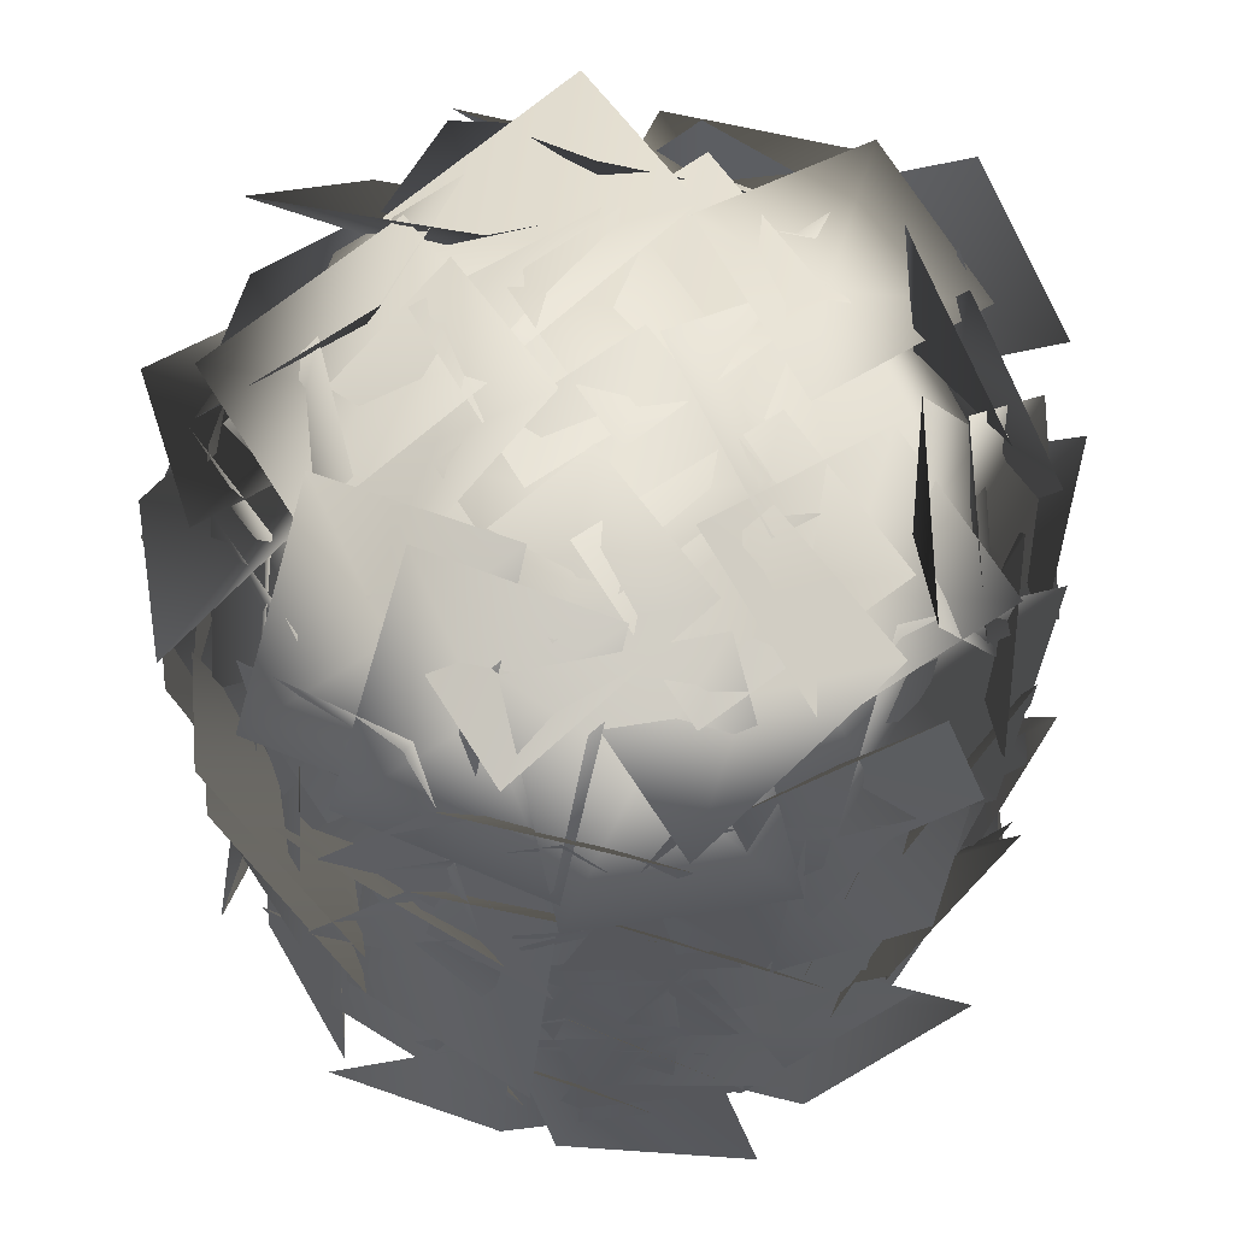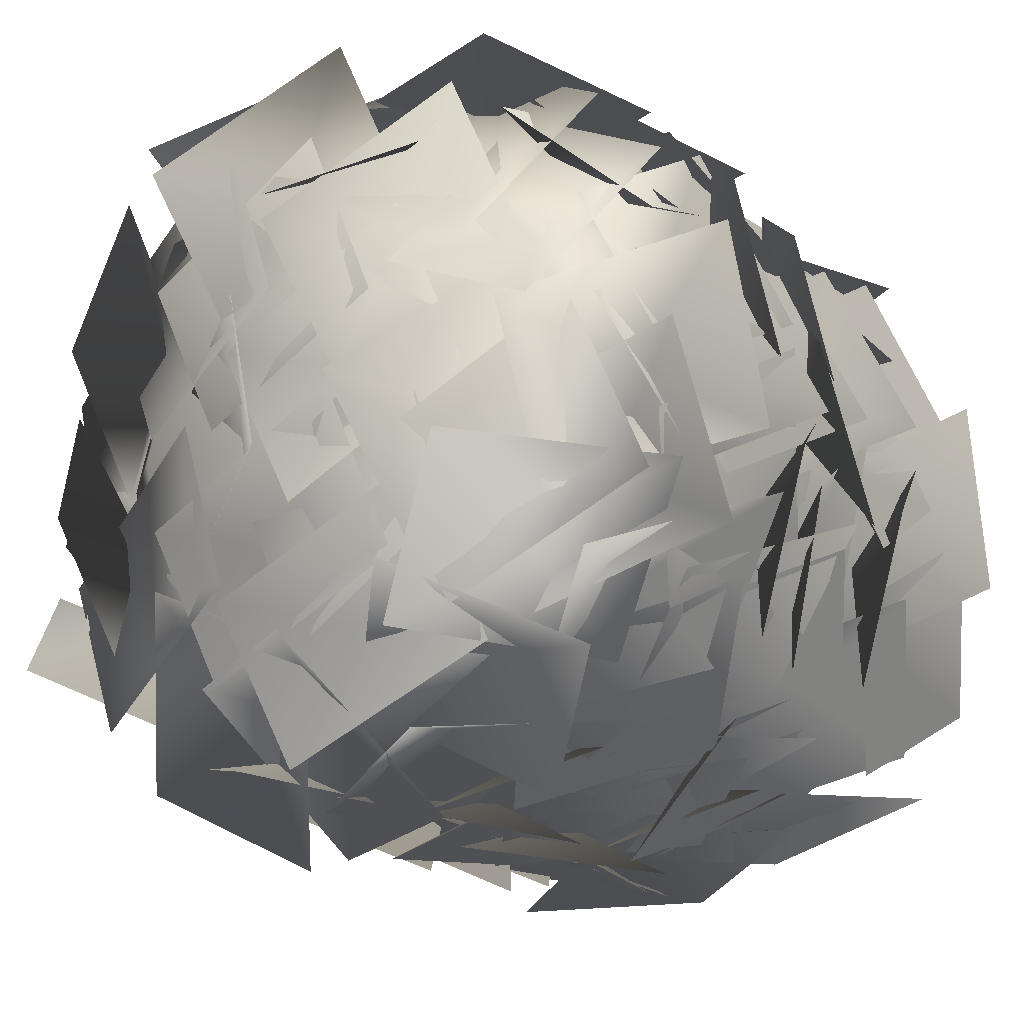
<metadata>
{"format":"obj","ext":"obj","renderer":"f3d","projection":"perspective","resolution":1024,"background":"white","views":[{"elev":61.0,"azim":-7.9,"up":"+Y"},{"elev":-19.1,"azim":-148.1,"up":"+Z"}]}
</metadata>
<code>
v  10 0 5
v  9.33 0 2.5
v  9.33 9 2.5
v  10 9 5
v  7.5 0 0.6699
v  7.5 9 0.6699
v  5 0 -0
v  5 9 -0
v  2.5 0 0.6699
v  2.5 9 0.6699
v  0.6699 0 2.5
v  0.6699 9 2.5
v  0 0 5
v  0 9 5
v  0.6699 0 7.5
v  0.6699 9 7.5
v  2.5 0 9.33
v  2.5 9 9.33
v  5 0 10
v  5 9 10
v  7.5 0 9.33
v  7.5 9 9.33
v  9.33 0 7.5
v  9.33 9 7.5
v  8.434 10 3.018
v  8.965 10 5
v  6.982 10 1.566
v  5 10 1.035
v  3.018 10 1.566
v  1.566 10 3.018
v  1.035 10 5
v  1.566 10 6.982
v  3.018 10 8.434
v  5 10 8.965
v  6.982 10 8.434
v  8.434 10 6.982
v  5 10 5
g mazeColumnSmall_base
f 1 2 3 4
f 2 5 6 3
f 5 7 8 6
f 7 9 10 8
f 9 11 12 10
f 11 13 14 12
f 13 15 16 14
f 15 17 18 16
f 17 19 20 18
f 19 21 22 20
f 21 23 24 22
f 23 1 4 24
f 3 25 26 4
f 6 27 25 3
f 8 28 27 6
f 10 29 28 8
f 12 30 29 10
f 14 31 30 12
f 16 32 31 14
f 18 33 32 16
f 20 34 33 18
f 22 35 34 20
f 24 36 35 22
f 4 26 36 24
f 27 28 37 25
f 29 30 37 28
f 31 32 37 30
f 33 34 37 32
f 35 36 37 34
f 26 25 37 36
v  8.765 6.816 1.263
v  10.75 5.768 3.121
v  8.852 4.666 2.022
v  9.915 2.653 1.96
v  7.777 3.621 -0.0624
v  10.15 9.569 6.691
v  9.512 8.293 9.229
v  9.491 7.399 6.946
v  10.03 5.3 7.643
v  10.73 6.515 4.881
v  0.1682 3.711 4.999
v  0.3916 2.301 2.461
v  0.1416 1.443 4.744
v  -1.01 -0.3934 4.046
v  -1.312 0.9762 6.809
v  0.7867 8.913 6.171
v  -0.3898 8.105 3.633
v  0.2593 6.771 5.586
v  -1.38 5.233 5.219
v  -0.1788 5.957 7.981
v  6.527 11.15 1.984
v  5.3 10.89 -0.6431
v  4.561 10.08 1.55
v  2.359 10.26 0.9985
v  3.524 10.51 3.858
v  6.309 6.683 10.12
v  4.287 4.702 10.8
v  6.42 4.46 9.616
v  6.729 2.336 10.38
v  8.984 4.326 9.636
v  5.887 11.23 8.01
v  4.67 10.92 5.383
v  3.961 10.09 7.575
v  1.754 10.19 7.024
v  2.909 10.48 9.884
v  9.503 5.001 6.325
v  9.265 3.594 8.863
v  9.507 2.733 6.579
v  10.64 0.8851 7.277
v  10.96 2.252 4.514
v  2.941 5.233 9.509
v  0.7069 5.048 7.651
v  2.016 3.29 8.75
v  0.2471 1.857 8.812
v  2.594 1.906 10.83
v  1.525 7.342 0.1445
v  4.235 6.523 -0.5356
v  2.456 5.321 0.6493
v  3.166 3.295 -0.1107
v  0.2453 4.015 0.6295
v  6.087 3.553 -0.2431
v  8.847 2.922 0.437
v  6.834 1.524 0.4868
v  8.004 -0.3713 0.0121
v  5.04 0.1455 -0.7281
v  9.278 9.263 5.197
v  8.217 9.934 2.569
v  7.122 9.871 4.762
v  5.676 11.54 4.21
v  6.682 10.91 7.071
v  0.5358 10.68 1.981
v  2.24 9.221 0.1234
v  1.047 8.459 2.126
v  0.746 6.364 1.284
v  -1.129 7.777 3.307
v  8.372 11.03 9.949
v  5.587 10.52 10.63
v  7.221 9.123 9.444
v  6.29 7.189 10.2
v  9.273 7.58 9.464
v  5.41 10.47 1.282
v  8.032 10.77 2.512
v  7.231 9.172 0.8352
v  9.278 9.014 -0.1524
v  6.557 8.616 -1.579
v  3.595 9.813 10.38
v  1.224 8.264 9.704
v  3.598 7.651 9.654
v  3.158 5.467 10.13
v  5.758 6.979 10.87
v  10.06 10.03 2.416
v  10.7 8.757 4.954
v  9.493 7.898 3.001
v  10.19 5.762 3.368
v  9.486 6.974 0.6057
v  1.948 4.671 1.722
v  2.842 2.615 -0.1358
v  1.437 2.452 1.867
v  0.2488 0.7005 1.025
v  -0.8184 2.791 3.047
v  6.003 5.903 -0.7295
v  7.655 3.603 -0.0494
v  5.22 3.887 0.0005
v  4.843 1.692 -0.4743
v  2.963 4.041 -1.214
v  4.278 11.74 5.023
v  3.178 11.14 2.396
v  2.704 10.15 4.588
v  0.5427 9.69 4.037
v  1.587 10.26 6.897
v  9.746 3.711 2.784
v  10.59 2.563 5.322
v  9.546 1.514 3.369
v  10.59 -0.4744 3.736
v  9.694 0.6019 0.9736
v  8.67 12.24 6.078
v  8.429 11.36 8.846
v  8.604 10.06 6.774
v  9.688 8.35 7.811
v  10 9.136 4.83
v  1.939 10.6 9.129
v  -0.1625 9.82 7.271
v  1.573 8.481 8.369
v  0.2567 6.623 8.431
v  2.503 7.304 10.45
v  -1.133 6.46 3.827
v  -0.0722 5.505 1.289
v  0.2733 4.681 3.572
v  0.5335 2.529 2.875
v  -0.5626 3.404 5.637
v  5.433 9.216 -0.7077
v  7.643 7.446 -0.0277
v  5.221 7.064 0.0222
v  5.449 4.848 -0.4526
v  3.006 6.604 -1.193
v  9.808 7.39 4.11
v  10.79 6.351 6.648
v  9.87 5.185 4.696
v  11.15 3.335 5.063
v  10.13 4.297 2.3
v  4.171 7.168 10.45
v  1.606 5.971 9.766
v  3.869 5.027 9.716
v  3.123 2.928 10.19
v  5.912 4.056 10.93
v  -0.9364 6.683 7.849
v  -0.9929 5.257 5.311
v  0.4642 4.979 7.264
v  0.7159 2.746 6.897
v  0.8543 4.141 9.659
v  1.361 3.822 -0.0099
v  4.185 4.026 -0.69
v  2.954 2.268 0.4949
v  4.342 0.6299 -0.2651
v  1.356 0.2572 0.4751
v  3.53 4.294 10.46
v  1.409 2.418 9.781
v  3.846 2.155 9.732
v  3.726 -0.0694 10.21
v  6.081 1.803 10.95
v  7.105 8.669 9.258
v  6.184 6.625 11.12
v  7.587 6.443 9.113
v  8.752 4.676 9.955
v  9.847 6.753 7.933
v  0.6073 4.242 7.608
v  -0.3522 3.185 5.07
v  0.586 2.036 7.023
v  -0.6561 0.1631 6.656
v  0.3466 1.144 9.418
v  1.592 11.34 5.719
v  1.328 10.47 2.951
v  0.484 9.467 5.023
v  -1.349 8.601 3.986
v  -1.193 9.432 6.967
v  6.153 7.533 -0.2263
v  8.912 6.899 0.4538
v  6.897 5.503 0.5037
v  8.065 3.607 0.0289
v  5.101 4.127 -0.7113
v  2.095 2.747 10.11
v  0.0717 0.7668 9.43
v  2.519 0.627 9.38
v  2.512 -1.6 9.855
v  4.769 0.3891 10.6
v  0.0736 8.546 2.145
v  1.941 7.306 0.2874
v  0.8497 6.405 2.29
v  0.8038 4.289 1.448
v  -1.228 5.465 3.47
v  -0.4209 5.479 5.982
v  -1.1 4.224 3.444
v  0.0854 3.332 5.397
v  -0.6732 1.217 5.03
v  0.0662 2.408 7.792
v  9.269 2.809 5.582
v  9.275 1.382 8.12
v  9.659 0.5751 5.837
v  11.09 -1.052 6.534
v  11.17 0.3478 3.772
v  3.407 10.65 -0.2149
v  5.862 9.242 -0.895
v  3.858 8.473 0.2899
v  4.092 6.339 -0.4701
v  1.409 7.699 0.2701
v  9.222 4.269 8.614
v  7.327 3.073 10.47
v  8.397 2.147 8.47
v  8.394 0.0307 9.312
v  10.45 1.159 7.289
v  9.851 6.364 7.71
v  8.102 4.961 9.568
v  9.27 4.162 7.566
v  9.506 2.059 8.407
v  11.42 3.412 6.385
v  9.064 11.89 3.55
v  10.05 10.42 5.858
v  9.223 9.617 3.694
v  10.58 7.789 3.722
v  9.557 9.229 1.177
v  -0.1354 2.923 3.085
v  0.527 1.659 0.5473
v  0.5644 0.7662 2.831
v  0.0601 -1.342 2.133
v  -0.6634 -0.1408 4.895
v  8.448 10.54 7.634
v  7.195 10.6 5.007
v  6.272 10.01 7.2
v  4.191 10.75 6.649
v  5.38 10.69 9.508
v  -0.2633 9.928 4.092
v  0.3248 8.627 1.554
v  0.3105 7.734 3.838
v  -0.3151 5.658 3.14
v  -0.9678 6.899 5.903
v  8.092 10.77 3.47
v  6.839 10.71 0.8427
v  5.977 10.03 3.035
v  3.835 10.57 2.484
v  5.024 10.63 5.344
v  0.6704 10.54 7.414
v  -0.3373 9.527 4.876
v  0.5461 8.335 6.828
v  -0.7821 6.522 6.462
v  0.2653 7.455 9.224
v  0.3383 8.302 9.273
v  -0.6701 6.299 7.415
v  1.513 6.499 8.513
v  1.812 4.242 8.576
v  2.995 6.269 10.6
v  5.001 9.707 10.34
v  3.415 7.362 11.02
v  5.554 7.552 9.832
v  6.281 5.532 10.59
v  8.093 7.933 9.852
v  2.199 11.99 3.632
v  3.506 11.22 1.147
v  1.936 9.991 2.571
v  1.049 8.86 0.8038
v  -0.4493 9.567 3.422
v  6.759 10.32 3.937
v  5.516 10.49 1.309
v  4.545 9.983 3.502
v  2.537 10.9 2.951
v  3.717 10.74 5.811
v  9.273 4.792 0.4546
v  10.39 2.848 2.313
v  8.199 2.927 1.214
v  8.025 0.657 1.152
v  6.733 2.616 -0.8705
v  11.48 8.787 4.845
v  10.42 7.826 7.383
v  10.08 7 5.1
v  9.834 4.846 5.798
v  10.92 5.728 3.035
v  9.021 9.348 0.6225
v  10.48 7.647 2.48
v  8.315 7.315 1.382
v  8.569 5.052 1.32
v  6.932 6.735 -0.7026
v  10.04 2.385 0.9334
v  10.87 0.3032 2.791
v  8.716 0.6886 1.693
v  8.226 -1.534 1.631
v  7.22 0.5864 -0.3918
v  9.446 11.06 5.716
v  9.331 9.642 8.254
v  9.646 8.806 5.971
v  10.94 7.063 6.668
v  11.13 8.452 3.906
v  1.763 7.291 1.83
v  2.72 5.263 -0.0278
v  1.32 5.057 1.975
v  0.1862 3.27 1.133
v  -0.9444 5.327 3.155
v  3.631 11.08 6.827
v  1.015 11.42 5.597
v  1.789 9.811 7.274
v  -0.2595 9.687 8.261
v  2.455 9.244 9.688
v  4.421 3.613 -0.4466
v  6.787 2.058 -1.127
v  4.74 1.41 0.0582
v  4.846 -0.7339 -0.7018
v  2.249 0.7856 0.0384
v  6.857 10.78 6.148
v  5.604 10.72 3.521
v  4.745 10.03 5.713
v  2.6 10.56 5.162
v  3.79 10.63 8.022
v  5.957 11.19 8.457
v  3.052 11.12 8.634
v  4.733 9.497 9.374
v  3.444 8.789 11.11
v  6.541 8.754 11.04
v  6.935 4.476 10.14
v  4.446 3.127 10.82
v  6.431 2.309 9.634
v  6.144 0.1814 10.39
v  8.86 1.476 9.654
v  10.22 7.967 8.083
v  8.121 7.18 9.941
v  8.981 6.056 7.939
v  8.548 3.985 8.78
v  10.79 4.672 6.758
v  9.093 4.998 4.1
v  10.33 4.289 6.638
v  9.794 2.907 4.686
v  11.55 1.509 5.053
v  10.3 2.132 2.29
v  2.765 10.43 4.145
v  2.125 9.791 1.378
v  0.9082 9.302 3.449
v  -1.117 9.4 2.413
v  -0.5885 10.06 5.393
v  10.41 9.798 3.21
v  9.233 10.22 0.5826
v  8.177 9.926 2.775
v  6.404 11.25 2.224
v  7.525 10.84 5.084
v  3.667 11.23 2.192
v  5.228 9.315 0.6555
v  2.811 9.452 1.05
v  2.317 8.533 -0.9739
v  0.5283 10.53 0.5799
v  1.783 8.018 -0.1553
v  4.585 8.425 -0.8354
v  3.484 6.582 0.3495
v  4.986 5.049 -0.4105
v  2.036 4.462 0.3297
v  8.292 7.046 8.968
v  6.723 5.445 10.83
v  7.978 4.791 8.824
v  8.462 2.731 9.666
v  10.21 4.302 7.643
v  -1.44 4.192 4.031
v  -0.2632 3.386 1.493
v  0.1881 2.614 3.776
v  0.7299 0.5151 3.079
v  -0.4719 1.238 5.841
v  5.245 11.4 1.308
v  7.738 9.91 1.131
v  5.475 9.326 0.3903
v  6.247 8.074 -1.348
v  3.536 9.572 -1.275
v  5.045 4.861 -0.3929
v  7.876 4.861 0.2871
v  6.225 3.049 0.337
v  7.788 1.462 -0.1377
v  4.784 1.305 -0.878
v  4.098 6.643 -0.1589
v  5.9 4.459 -0.8389
v  3.753 4.444 0.346
v  3.222 2.364 -0.414
v  1.19 4.582 0.3262
v  9.703 5.921 2.579
v  10.55 4.769 5.117
v  9.492 3.725 3.164
v  10.53 1.732 3.531
v  9.636 2.812 0.7685
v  9.331 7.559 6.194
v  9.208 6.137 8.732
v  9.519 5.299 6.449
v  10.8 3.549 7.147
v  11 4.937 4.384
v  9.283 8.705 3.297
v  10.38 7.797 5.835
v  9.62 6.525 3.883
v  11.12 4.849 4.25
v  9.985 5.676 1.487
v  3.573 6.848 9.949
v  1.331 6.868 8.091
v  2.474 4.997 9.19
v  0.5815 3.732 9.252
v  2.923 3.567 11.27
v  -1.448 7.681 4
v  -0.2639 6.886 1.462
v  0.1943 6.118 3.745
v  0.7553 4.024 3.048
v  -0.4531 4.736 5.81
v  4.128 7.992 10.73
v  2.341 5.797 10.05
v  4.789 5.934 9.997
v  5.032 3.72 10.47
v  7.051 5.95 11.21
v  9.481 6.991 0.3587
v  10.3 4.903 2.217
v  8.144 5.305 1.118
v  7.636 3.086 1.056
v  6.647 5.215 -0.9664
v  10.39 10.93 1.587
v  11.52 8.994 3.445
v  9.33 9.055 2.347
v  9.174 6.783 2.284
v  7.866 8.732 0.262
v  4.75 10.89 8.015
v  2.152 11.35 6.785
v  2.849 9.705 8.462
v  0.7975 9.677 9.449
v  3.488 9.107 10.88
v  2.051 10.92 10.24
v  0.5351 8.527 9.563
v  2.95 8.951 9.514
v  3.453 6.782 9.988
v  5.194 9.236 10.73
v  7.908 2.851 9.86
v  5.458 1.431 10.54
v  7.465 0.6699 9.355
v  7.239 -1.465 10.12
v  9.917 -0.0943 9.375
v  8.067 10.64 8.359
v  7.095 8.624 10.22
v  8.493 8.408 8.214
v  9.613 6.612 9.056
v  10.76 8.66 7.034
v  6.938 9.985 -0.2655
v  9.249 8.349 0.4146
v  6.855 7.824 0.4645
v  7.214 5.626 -0.0103
v  4.671 7.234 -0.7505
v  0.4735 10.42 5.864
v  -0.6202 9.504 3.326
v  0.1537 8.239 5.279
v  -1.331 6.551 4.912
v  -0.2044 7.387 7.675
v  0.9572 3.986 9.2
v  -0.6135 2.386 7.342
v  1.526 1.911 8.441
v  1.123 -0.3298 8.503
v  2.868 1.24 10.53
v  5.541 2.663 10.63
v  2.74 2.248 9.953
v  4.639 0.6981 9.903
v  3.326 -1.101 10.38
v  6.321 -0.8149 11.12
v  10.26 4.583 8.721
v  8.02 4.601 10.58
v  8.42 3.244 8.576
v  7.273 1.465 9.418
v  9.614 1.302 7.396
v  -1.355 6.811 5.936
v  -1.479 5.39 3.397
v  -0.0366 5.043 5.35
v  0.1095 2.801 4.983
v  0.3136 4.188 7.746
v  2.121 9.663 1.005
v  3.432 7.844 -0.8531
v  2.092 7.386 1.149
v  1.304 5.422 0.3076
v  -0.183 7.238 2.33
v  5.439 5.655 10.71
v  2.753 4.76 10.03
v  4.893 3.563 9.982
v  3.912 1.563 10.46
v  6.811 2.364 11.2
v  0.8067 5.692 0.6536
v  2.982 5.149 -1.204
v  2.256 3.935 0.7981
v  2.922 1.926 -0.0435
v  0.6139 2.353 1.979
v  9.915 10.72 3.565
v  10.78 9.584 6.103
v  9.751 8.517 4.151
v  10.83 6.546 4.518
v  9.914 7.608 1.755
v  3.879 11.07 4.047
v  2.643 10.85 1.42
v  1.874 10.07 3.612
v  -0.3195 10.33 3.062
v  0.8539 10.54 5.921
v  7.974 11.37 9.252
v  6.779 10.99 6.625
v  6.127 10.1 8.817
v  3.917 10.06 8.266
v  5.051 10.43 11.13
v  9.837 9.947 7.87
v  8.633 10.3 5.242
v  7.597 9.942 7.435
v  5.749 11.15 6.884
v  6.891 10.82 9.744
v  9.545 6.343 5.726
v  9.373 4.927 8.264
v  9.654 4.078 5.98
v  10.87 2.285 6.678
v  11.12 3.665 3.916
v  2.061 9.741 9.785
v  0.1836 8.516 7.927
v  2.172 7.592 9.026
v  1.297 5.491 9.088
v  3.337 6.649 11.11
v  -0.886 8.676 8.186
v  -0.9132 7.249 5.648
v  0.5493 7.002 7.6
v  0.8468 4.774 7.233
v  0.9566 6.172 9.996
v  10.47 3.183 7.876
v  8.357 2.44 9.734
v  9.193 1.299 7.731
v  8.717 -0.7633 8.573
v  10.98 -0.1236 6.551
v  0.8899 6.529 6.878
v  -0.2567 5.679 4.34
v  0.44 4.37 6.292
v  -1.143 2.774 5.926
v  0.0315 3.54 8.688
v  1.619 8.503 10.15
v  0.1888 6.06 9.469
v  2.587 6.57 9.419
v  3.167 4.419 9.894
v  4.82 6.933 10.63
v  3.373 7.297 -0.4575
v  6.187 6.989 -1.137
v  4.66 5.481 0.0473
v  5.73 3.62 -0.7127
v  2.726 3.791 0.0275
v  1.355 2.885 0.1166
v  4.146 2.41 -0.5635
v  2.53 0.9959 0.6214
v  3.487 -0.9259 -0.1386
v  0.4995 -0.5753 0.6016
v  10.98 3.756 4.933
v  10.16 2.589 7.471
v  10 1.709 5.188
v  10.23 -0.4475 5.886
v  11.1 0.6488 3.123
g mazeColumnSmall_leafs
f 38 39 40
f 39 41 40
f 41 42 40
f 42 38 40
f 43 44 45
f 44 46 45
f 46 47 45
f 47 43 45
f 48 49 50
f 49 51 50
f 51 52 50
f 52 48 50
f 53 54 55
f 54 56 55
f 56 57 55
f 57 53 55
f 58 59 60
f 59 61 60
f 61 62 60
f 62 58 60
f 63 64 65
f 64 66 65
f 66 67 65
f 67 63 65
f 68 69 70
f 69 71 70
f 71 72 70
f 72 68 70
f 73 74 75
f 74 76 75
f 76 77 75
f 77 73 75
f 78 79 80
f 79 81 80
f 81 82 80
f 82 78 80
f 83 84 85
f 84 86 85
f 86 87 85
f 87 83 85
f 88 89 90
f 89 91 90
f 91 92 90
f 92 88 90
f 93 94 95
f 94 96 95
f 96 97 95
f 97 93 95
f 98 99 100
f 99 101 100
f 101 102 100
f 102 98 100
f 103 104 105
f 104 106 105
f 106 107 105
f 107 103 105
f 108 109 110
f 109 111 110
f 111 112 110
f 112 108 110
f 113 114 115
f 114 116 115
f 116 117 115
f 117 113 115
f 118 119 120
f 119 121 120
f 121 122 120
f 122 118 120
f 123 124 125
f 124 126 125
f 126 127 125
f 127 123 125
f 128 129 130
f 129 131 130
f 131 132 130
f 132 128 130
f 133 134 135
f 134 136 135
f 136 137 135
f 137 133 135
f 138 139 140
f 139 141 140
f 141 142 140
f 142 138 140
f 143 144 145
f 144 146 145
f 146 147 145
f 147 143 145
f 148 149 150
f 149 151 150
f 151 152 150
f 152 148 150
f 153 154 155
f 154 156 155
f 156 157 155
f 157 153 155
f 158 159 160
f 159 161 160
f 161 162 160
f 162 158 160
f 163 164 165
f 164 166 165
f 166 167 165
f 167 163 165
f 168 169 170
f 169 171 170
f 171 172 170
f 172 168 170
f 173 174 175
f 174 176 175
f 176 177 175
f 177 173 175
f 178 179 180
f 179 181 180
f 181 182 180
f 182 178 180
f 183 184 185
f 184 186 185
f 186 187 185
f 187 183 185
f 188 189 190
f 189 191 190
f 191 192 190
f 192 188 190
f 193 194 195
f 194 196 195
f 196 197 195
f 197 193 195
f 198 199 200
f 199 201 200
f 201 202 200
f 202 198 200
f 203 204 205
f 204 206 205
f 206 207 205
f 207 203 205
f 208 209 210
f 209 211 210
f 211 212 210
f 212 208 210
f 213 214 215
f 214 216 215
f 216 217 215
f 217 213 215
f 218 219 220
f 219 221 220
f 221 222 220
f 222 218 220
f 223 224 225
f 224 226 225
f 226 227 225
f 227 223 225
f 228 229 230
f 229 231 230
f 231 232 230
f 232 228 230
f 233 234 235
f 234 236 235
f 236 237 235
f 237 233 235
f 238 239 240
f 239 241 240
f 241 242 240
f 242 238 240
f 243 244 245
f 244 246 245
f 246 247 245
f 247 243 245
f 248 249 250
f 249 251 250
f 251 252 250
f 252 248 250
f 253 254 255
f 254 256 255
f 256 257 255
f 257 253 255
f 258 259 260
f 259 261 260
f 261 262 260
f 262 258 260
f 263 264 265
f 264 266 265
f 266 267 265
f 267 263 265
f 268 269 270
f 269 271 270
f 271 272 270
f 272 268 270
f 273 274 275
f 274 276 275
f 276 277 275
f 277 273 275
f 278 279 280
f 279 281 280
f 281 282 280
f 282 278 280
f 283 284 285
f 284 286 285
f 286 287 285
f 287 283 285
f 288 289 290
f 289 291 290
f 291 292 290
f 292 288 290
f 293 294 295
f 294 296 295
f 296 297 295
f 297 293 295
f 298 299 300
f 299 301 300
f 301 302 300
f 302 298 300
f 303 304 305
f 304 306 305
f 306 307 305
f 307 303 305
f 308 309 310
f 309 311 310
f 311 312 310
f 312 308 310
f 313 314 315
f 314 316 315
f 316 317 315
f 317 313 315
f 318 319 320
f 319 321 320
f 321 322 320
f 322 318 320
f 323 324 325
f 324 326 325
f 326 327 325
f 327 323 325
f 328 329 330
f 329 331 330
f 331 332 330
f 332 328 330
f 333 334 335
f 334 336 335
f 336 337 335
f 337 333 335
f 338 339 340
f 339 341 340
f 341 342 340
f 342 338 340
f 343 344 345
f 344 346 345
f 346 347 345
f 347 343 345
f 348 349 350
f 349 351 350
f 351 352 350
f 352 348 350
f 353 354 355
f 354 356 355
f 356 357 355
f 357 353 355
f 358 359 360
f 359 361 360
f 361 362 360
f 362 358 360
f 363 364 365
f 364 366 365
f 366 367 365
f 367 363 365
f 368 369 370
f 369 371 370
f 371 372 370
f 372 368 370
f 373 374 375
f 374 376 375
f 376 377 375
f 377 373 375
f 378 379 380
f 379 381 380
f 381 382 380
f 382 378 380
f 383 384 385
f 384 386 385
f 386 387 385
f 387 383 385
f 388 389 390
f 389 391 390
f 391 392 390
f 392 388 390
f 393 394 395
f 394 396 395
f 396 397 395
f 397 393 395
f 398 399 400
f 399 401 400
f 401 402 400
f 402 398 400
f 403 404 405
f 404 406 405
f 406 407 405
f 407 403 405
f 408 409 410
f 409 411 410
f 411 412 410
f 412 408 410
f 413 414 415
f 414 416 415
f 416 417 415
f 417 413 415
f 418 419 420
f 419 421 420
f 421 422 420
f 422 418 420
f 423 424 425
f 424 426 425
f 426 427 425
f 427 423 425
f 428 429 430
f 429 431 430
f 431 432 430
f 432 428 430
f 433 434 435
f 434 436 435
f 436 437 435
f 437 433 435
f 438 439 440
f 439 441 440
f 441 442 440
f 442 438 440
f 443 444 445
f 444 446 445
f 446 447 445
f 447 443 445
f 448 449 450
f 449 451 450
f 451 452 450
f 452 448 450
f 453 454 455
f 454 456 455
f 456 457 455
f 457 453 455
f 458 459 460
f 459 461 460
f 461 462 460
f 462 458 460
f 463 464 465
f 464 466 465
f 466 467 465
f 467 463 465
f 468 469 470
f 469 471 470
f 471 472 470
f 472 468 470
f 473 474 475
f 474 476 475
f 476 477 475
f 477 473 475
f 478 479 480
f 479 481 480
f 481 482 480
f 482 478 480
f 483 484 485
f 484 486 485
f 486 487 485
f 487 483 485
f 488 489 490
f 489 491 490
f 491 492 490
f 492 488 490
f 493 494 495
f 494 496 495
f 496 497 495
f 497 493 495
f 498 499 500
f 499 501 500
f 501 502 500
f 502 498 500
f 503 504 505
f 504 506 505
f 506 507 505
f 507 503 505
f 508 509 510
f 509 511 510
f 511 512 510
f 512 508 510
f 513 514 515
f 514 516 515
f 516 517 515
f 517 513 515
f 518 519 520
f 519 521 520
f 521 522 520
f 522 518 520
f 523 524 525
f 524 526 525
f 526 527 525
f 527 523 525
f 528 529 530
f 529 531 530
f 531 532 530
f 532 528 530
f 533 534 535
f 534 536 535
f 536 537 535
f 537 533 535
f 538 539 540
f 539 541 540
f 541 542 540
f 542 538 540
f 543 544 545
f 544 546 545
f 546 547 545
f 547 543 545
f 548 549 550
f 549 551 550
f 551 552 550
f 552 548 550
f 553 554 555
f 554 556 555
f 556 557 555
f 557 553 555
f 558 559 560
f 559 561 560
f 561 562 560
f 562 558 560
f 563 564 565
f 564 566 565
f 566 567 565
f 567 563 565
f 568 569 570
f 569 571 570
f 571 572 570
f 572 568 570

</code>
